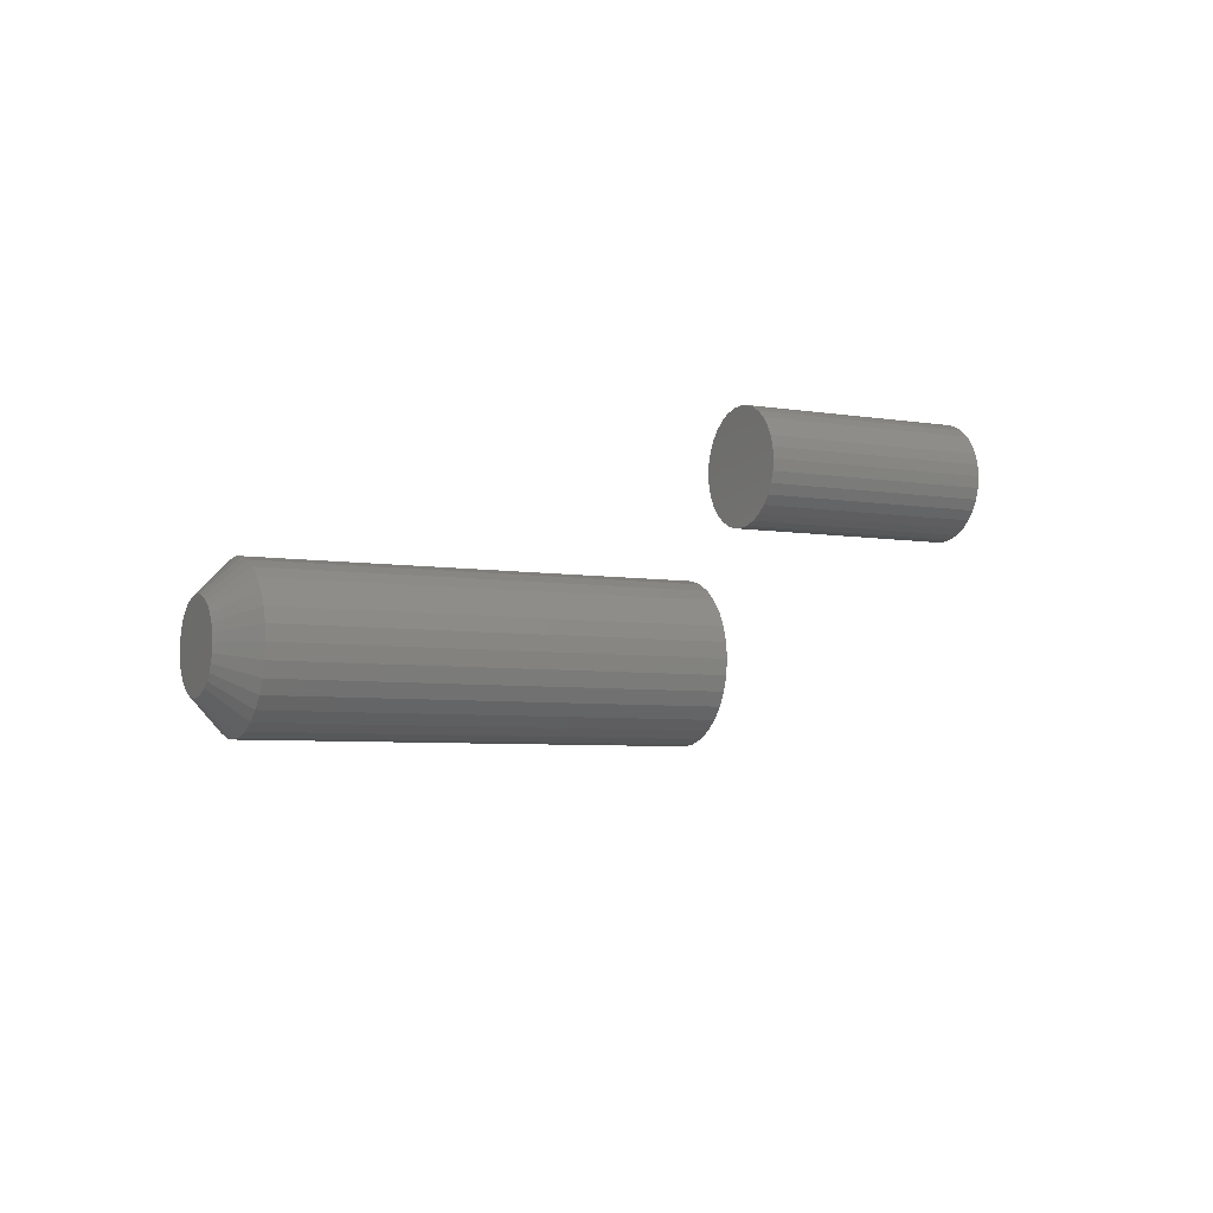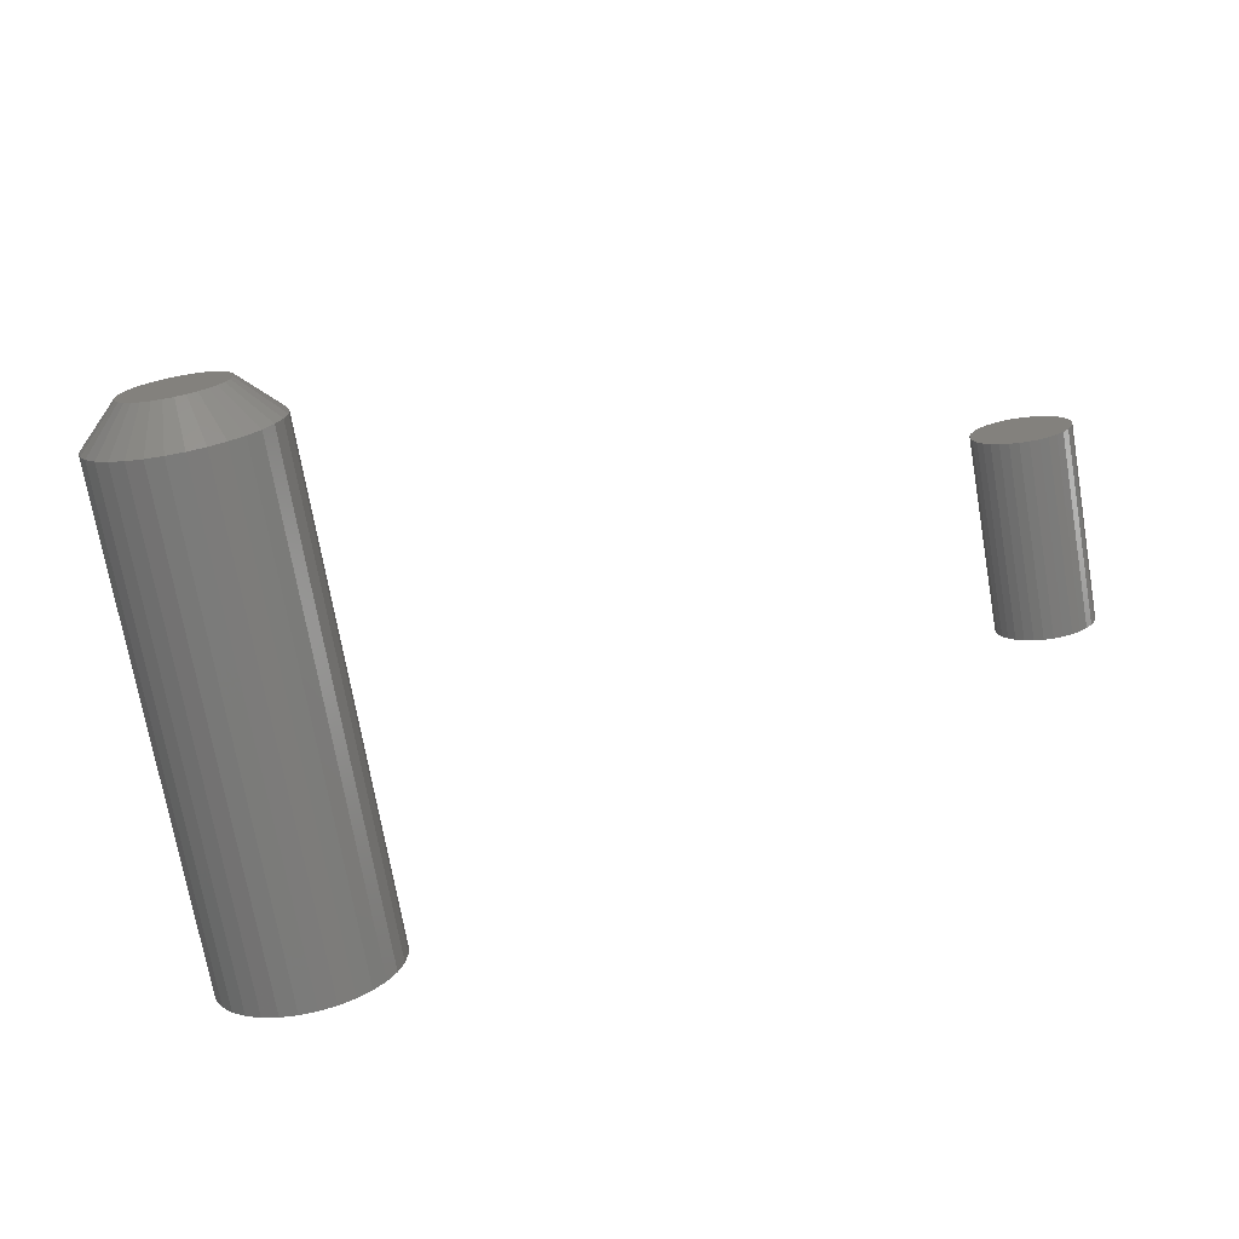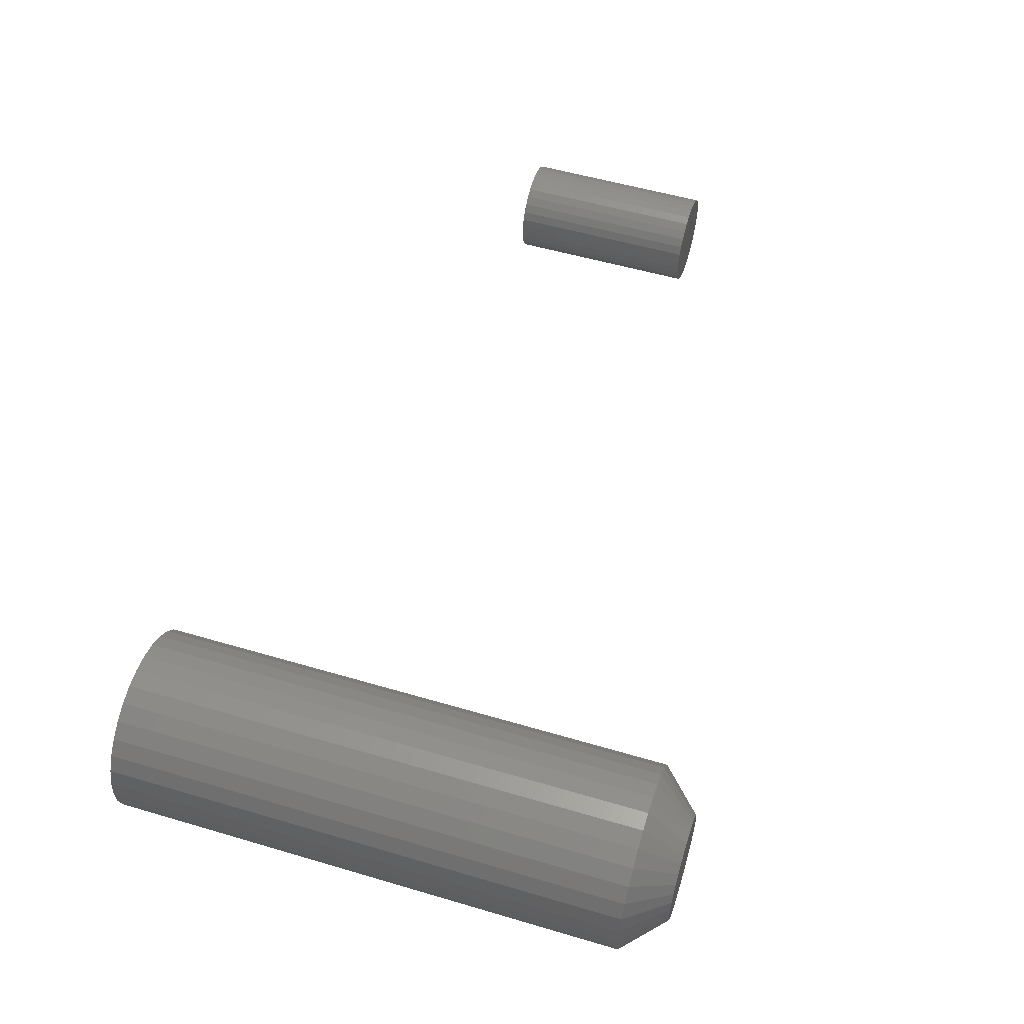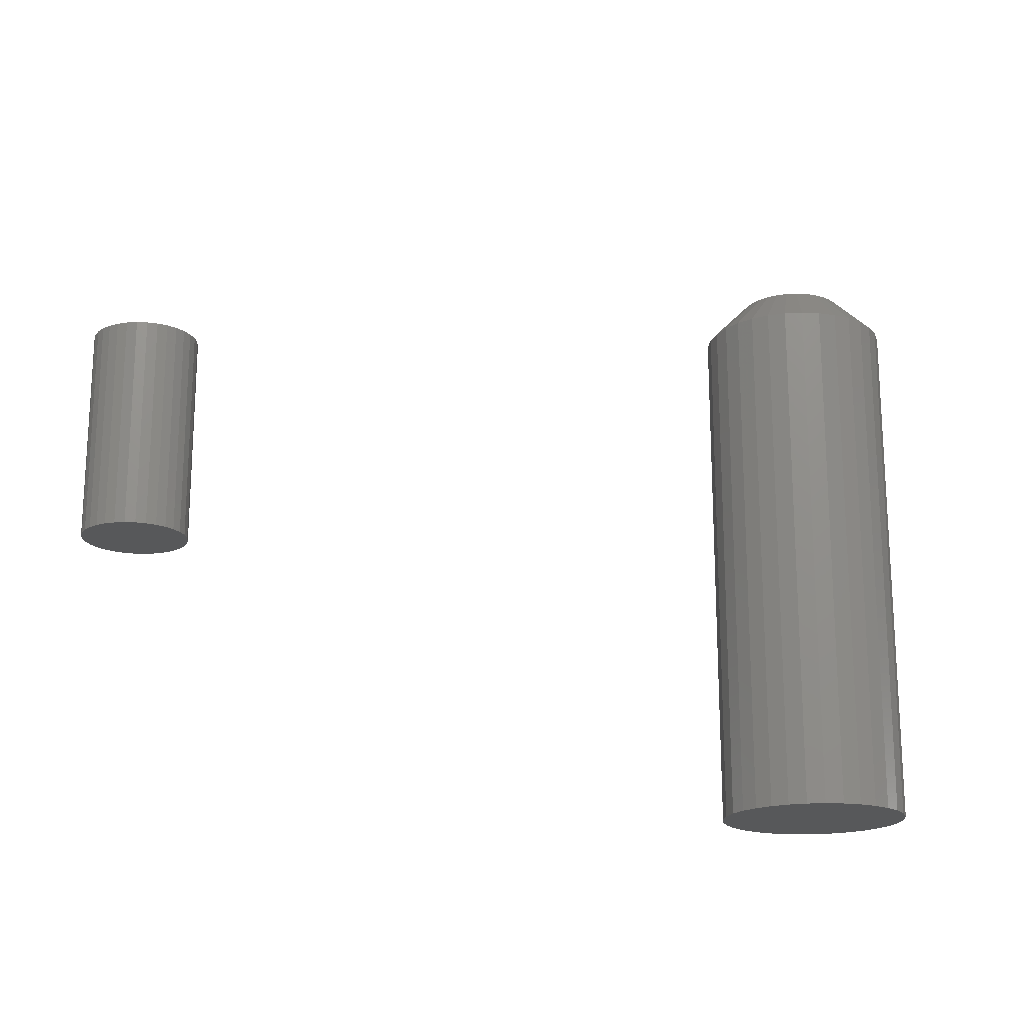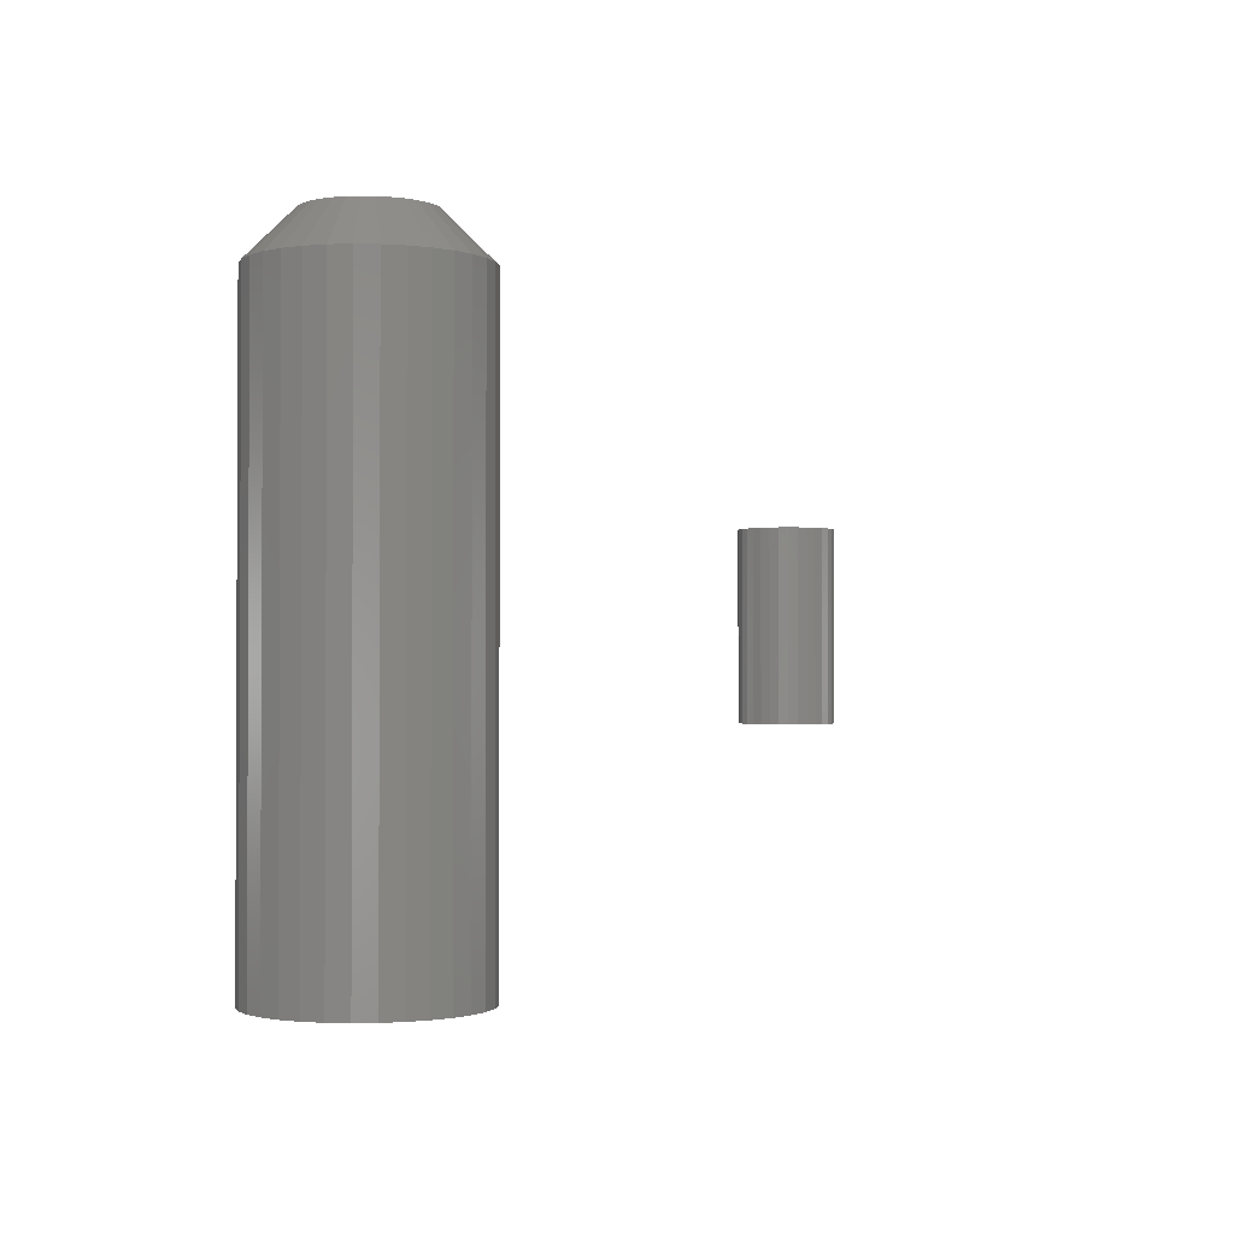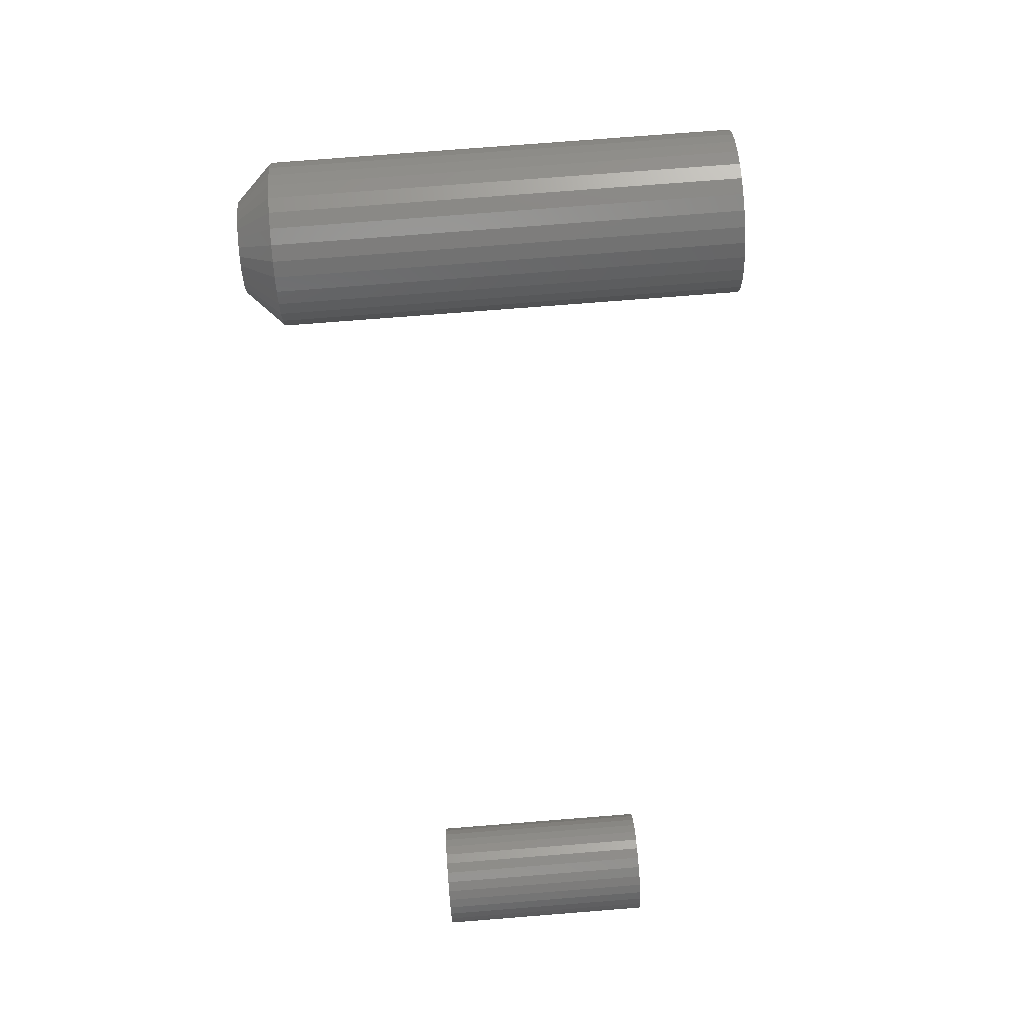
<metadata>
{"format":"stl","ext":"stl","renderer":"f3d","projection":"perspective","resolution":1024,"background":"white","views":[{"elev":-5.2,"azim":61.8,"up":"+Y"},{"elev":-72.6,"azim":9.9,"up":"+Y"},{"elev":54.1,"azim":-72.6,"up":"+Y"},{"elev":-18.3,"azim":158.2,"up":"+Z"},{"elev":-1.5,"azim":-55.1,"up":"+Z"},{"elev":76.1,"azim":85.5,"up":"+Y"}]}
</metadata>
<code>
# stl→obj: 160 verts, 312 faces
v 0.5872 0.2442 0.05469
v 0.5819 0.2437 0.05469
v 0.5768 0.2422 0.05469
v 0.5925 0.2437 0.05469
v 0.5976 0.2422 0.05469
v 0.5721 0.2397 0.05469
v 0.6022 0.2397 0.05469
v 0.568 0.2363 0.05469
v 0.6064 0.2363 0.05469
v 0.5646 0.2322 0.05469
v 0.6097 0.2322 0.05469
v 0.5621 0.2275 0.05469
v 0.6122 0.2275 0.05469
v 0.5606 0.2224 0.05469
v 0.6138 0.2224 0.05469
v 0.6138 0.2118 0.05469
v 0.5621 0.2067 0.05469
v 0.6122 0.2067 0.05469
v 0.5646 0.202 0.05469
v 0.6097 0.202 0.05469
v 0.568 0.1979 0.05469
v 0.6064 0.1979 0.05469
v 0.5721 0.1945 0.05469
v 0.6022 0.1945 0.05469
v 0.5768 0.192 0.05469
v 0.5976 0.192 0.05469
v 0.5819 0.1905 0.05469
v 0.5872 0.19 0.05469
v 0.5925 0.1905 0.05469
v 0.6143 0.2171 0.05469
v 0.56 0.2171 0.05469
v 0.5606 0.2118 0.05469
v 0.5768 0.2422 -0.05469
v 0.5819 0.2437 -0.05469
v 0.5872 0.2442 -0.05469
v 0.5925 0.2437 -0.05469
v 0.5976 0.2422 -0.05469
v 0.5721 0.2397 -0.05469
v 0.6022 0.2397 -0.05469
v 0.568 0.2363 -0.05469
v 0.6064 0.2363 -0.05469
v 0.5646 0.2322 -0.05469
v 0.6097 0.2322 -0.05469
v 0.5621 0.2275 -0.05469
v 0.6122 0.2275 -0.05469
v 0.5606 0.2224 -0.05469
v 0.6138 0.2224 -0.05469
v 0.6122 0.2067 -0.05469
v 0.5621 0.2067 -0.05469
v 0.6138 0.2118 -0.05469
v 0.5646 0.202 -0.05469
v 0.6097 0.202 -0.05469
v 0.568 0.1979 -0.05469
v 0.6064 0.1979 -0.05469
v 0.5721 0.1945 -0.05469
v 0.6022 0.1945 -0.05469
v 0.5768 0.192 -0.05469
v 0.5976 0.192 -0.05469
v 0.5819 0.1905 -0.05469
v 0.5872 0.19 -0.05469
v 0.5925 0.1905 -0.05469
v 0.5606 0.2118 -0.05469
v 0.56 0.2171 -0.05469
v 0.6143 0.2171 -0.05469
v 0.1618 0.1924 0.1641
v 0.1559 0.1918 0.1641
v 0.1502 0.19 0.1641
v 0.1678 0.1918 0.1641
v 0.1735 0.19 0.1641
v 0.1449 0.1872 0.1641
v 0.1788 0.1872 0.1641
v 0.1403 0.1834 0.1641
v 0.1834 0.1834 0.1641
v 0.1365 0.1788 0.1641
v 0.1872 0.1788 0.1641
v 0.1337 0.1735 0.1641
v 0.19 0.1735 0.1641
v 0.1319 0.1678 0.1641
v 0.1918 0.1678 0.1641
v 0.1918 0.1559 0.1641
v 0.1337 0.1502 0.1641
v 0.19 0.1502 0.1641
v 0.1365 0.1449 0.1641
v 0.1872 0.1449 0.1641
v 0.1403 0.1403 0.1641
v 0.1834 0.1403 0.1641
v 0.1449 0.1365 0.1641
v 0.1788 0.1365 0.1641
v 0.1502 0.1337 0.1641
v 0.1735 0.1337 0.1641
v 0.1559 0.1319 0.1641
v 0.1618 0.1313 0.1641
v 0.1678 0.1319 0.1641
v 0.1924 0.1618 0.1641
v 0.1313 0.1618 0.1641
v 0.1319 0.1559 0.1641
v 0.2158 0.1618 -0.1641
v 0.2158 0.1618 0.1406
v 0.2148 0.1513 -0.1641
v 0.2148 0.1513 0.1406
v 0.2117 0.1412 -0.1641
v 0.2117 0.1412 0.1406
v 0.2067 0.1319 -0.1641
v 0.2067 0.1319 0.1406
v 0.2 0.1237 -0.1641
v 0.2 0.1237 0.1406
v 0.1918 0.117 -0.1641
v 0.1918 0.117 0.1406
v 0.1825 0.112 -0.1641
v 0.1825 0.112 0.1406
v 0.1724 0.1089 -0.1641
v 0.1724 0.1089 0.1406
v 0.1618 0.1079 -0.1641
v 0.1618 0.1079 0.1406
v 0.1513 0.1089 -0.1641
v 0.1513 0.1089 0.1406
v 0.1412 0.112 -0.1641
v 0.1412 0.112 0.1406
v 0.1319 0.117 -0.1641
v 0.1319 0.117 0.1406
v 0.1237 0.1237 -0.1641
v 0.1237 0.1237 0.1406
v 0.117 0.1319 -0.1641
v 0.117 0.1319 0.1406
v 0.112 0.1412 -0.1641
v 0.112 0.1412 0.1406
v 0.1089 0.1513 -0.1641
v 0.1089 0.1513 0.1406
v 0.1079 0.1618 -0.1641
v 0.1079 0.1618 0.1406
v 0.1089 0.1724 -0.1641
v 0.1089 0.1724 0.1406
v 0.112 0.1825 -0.1641
v 0.112 0.1825 0.1406
v 0.117 0.1918 -0.1641
v 0.117 0.1918 0.1406
v 0.1237 0.2 -0.1641
v 0.1237 0.2 0.1406
v 0.1319 0.2067 -0.1641
v 0.1319 0.2067 0.1406
v 0.1412 0.2117 -0.1641
v 0.1412 0.2117 0.1406
v 0.1513 0.2148 -0.1641
v 0.1513 0.2148 0.1406
v 0.1618 0.2158 -0.1641
v 0.1618 0.2158 0.1406
v 0.1724 0.2148 -0.1641
v 0.1724 0.2148 0.1406
v 0.1825 0.2117 -0.1641
v 0.1825 0.2117 0.1406
v 0.1918 0.2067 -0.1641
v 0.1918 0.2067 0.1406
v 0.2 0.2 -0.1641
v 0.2 0.2 0.1406
v 0.2067 0.1918 -0.1641
v 0.2067 0.1918 0.1406
v 0.2117 0.1825 -0.1641
v 0.2117 0.1825 0.1406
v 0.2148 0.1724 -0.1641
v 0.2148 0.1724 0.1406
f 1 2 3
f 4 1 3
f 4 3 5
f 5 3 6
f 5 6 7
f 7 6 8
f 7 8 9
f 9 8 10
f 9 10 11
f 11 10 12
f 11 12 13
f 13 12 14
f 13 14 15
f 16 17 18
f 18 17 19
f 18 19 20
f 20 19 21
f 20 21 22
f 22 21 23
f 22 23 24
f 24 23 25
f 24 25 26
f 26 25 27
f 26 27 28
f 26 28 29
f 15 14 30
f 30 14 31
f 30 31 16
f 16 31 32
f 16 32 17
f 33 34 35
f 33 35 36
f 37 33 36
f 38 33 37
f 39 38 37
f 40 38 39
f 41 40 39
f 42 40 41
f 43 42 41
f 44 42 43
f 45 44 43
f 46 44 45
f 47 46 45
f 48 49 50
f 51 49 48
f 52 51 48
f 53 51 52
f 54 53 52
f 55 53 54
f 56 55 54
f 57 55 56
f 58 57 56
f 59 57 58
f 60 59 58
f 61 60 58
f 49 62 50
f 50 62 63
f 50 63 64
f 64 63 46
f 64 46 47
f 64 30 50
f 50 30 16
f 50 16 48
f 48 16 18
f 48 18 52
f 52 18 20
f 52 20 54
f 54 20 22
f 54 22 56
f 56 22 24
f 56 24 58
f 58 24 26
f 58 26 61
f 61 26 29
f 61 29 60
f 60 29 28
f 60 28 59
f 59 28 27
f 59 27 57
f 57 27 25
f 57 25 55
f 55 25 23
f 55 23 53
f 53 23 21
f 53 21 51
f 51 21 19
f 51 19 49
f 49 19 17
f 49 17 62
f 62 17 32
f 62 32 63
f 63 32 31
f 63 31 46
f 46 31 14
f 46 14 44
f 44 14 12
f 44 12 42
f 42 12 10
f 42 10 40
f 40 10 8
f 40 8 38
f 38 8 6
f 38 6 33
f 33 6 3
f 33 3 34
f 34 3 2
f 34 2 35
f 35 2 1
f 35 1 36
f 36 1 4
f 36 4 37
f 37 4 5
f 37 5 39
f 39 5 7
f 39 7 41
f 41 7 9
f 41 9 43
f 43 9 11
f 43 11 45
f 45 11 13
f 45 13 47
f 47 13 15
f 47 15 64
f 64 15 30
f 65 66 67
f 68 65 67
f 68 67 69
f 69 67 70
f 69 70 71
f 71 70 72
f 71 72 73
f 73 72 74
f 73 74 75
f 75 74 76
f 75 76 77
f 77 76 78
f 77 78 79
f 80 81 82
f 82 81 83
f 82 83 84
f 84 83 85
f 84 85 86
f 86 85 87
f 86 87 88
f 88 87 89
f 88 89 90
f 90 89 91
f 90 91 92
f 90 92 93
f 79 78 94
f 94 78 95
f 94 95 80
f 80 95 96
f 80 96 81
f 97 98 99
f 99 98 100
f 99 100 101
f 101 100 102
f 101 102 103
f 103 102 104
f 103 104 105
f 105 104 106
f 105 106 107
f 107 106 108
f 107 108 109
f 109 108 110
f 109 110 111
f 111 110 112
f 111 112 113
f 113 112 114
f 113 114 115
f 115 114 116
f 115 116 117
f 117 116 118
f 117 118 119
f 119 118 120
f 119 120 121
f 121 120 122
f 121 122 123
f 123 122 124
f 123 124 125
f 125 124 126
f 125 126 127
f 127 126 128
f 127 128 129
f 129 128 130
f 129 130 131
f 131 130 132
f 131 132 133
f 133 132 134
f 133 134 135
f 135 134 136
f 135 136 137
f 137 136 138
f 137 138 139
f 139 138 140
f 139 140 141
f 141 140 142
f 141 142 143
f 143 142 144
f 143 144 145
f 145 144 146
f 145 146 147
f 147 146 148
f 147 148 149
f 149 148 150
f 149 150 151
f 151 150 152
f 151 152 153
f 153 152 154
f 153 154 155
f 155 154 156
f 155 156 157
f 157 156 158
f 157 158 159
f 159 158 160
f 159 160 97
f 97 160 98
f 95 78 130
f 78 132 130
f 98 160 94
f 160 79 94
f 160 158 77
f 79 160 77
f 156 154 75
f 75 158 156
f 77 158 75
f 152 150 69
f 71 152 69
f 71 73 152
f 148 146 68
f 68 150 148
f 69 150 68
f 144 142 67
f 66 144 67
f 66 65 144
f 140 138 70
f 70 142 140
f 67 142 70
f 136 134 76
f 74 136 76
f 74 72 136
f 78 134 132
f 76 134 78
f 73 75 154
f 154 152 73
f 65 68 146
f 146 144 65
f 72 70 138
f 138 136 72
f 94 80 98
f 80 100 98
f 130 128 95
f 128 96 95
f 128 126 81
f 96 128 81
f 124 122 83
f 83 126 124
f 81 126 83
f 120 118 89
f 87 120 89
f 87 85 120
f 116 114 91
f 91 118 116
f 89 118 91
f 112 110 90
f 93 112 90
f 93 92 112
f 108 106 88
f 88 110 108
f 90 110 88
f 104 102 82
f 84 104 82
f 84 86 104
f 80 102 100
f 82 102 80
f 85 83 122
f 122 120 85
f 92 91 114
f 114 112 92
f 86 88 106
f 106 104 86
f 143 145 147
f 147 141 143
f 149 141 147
f 139 141 149
f 151 139 149
f 137 139 151
f 153 137 151
f 135 137 153
f 155 135 153
f 133 135 155
f 157 133 155
f 131 133 157
f 159 131 157
f 101 125 99
f 123 125 101
f 103 123 101
f 121 123 103
f 105 121 103
f 119 121 105
f 107 119 105
f 117 119 107
f 109 117 107
f 115 117 109
f 111 115 109
f 111 113 115
f 125 127 99
f 99 127 129
f 99 129 97
f 97 129 131
f 97 131 159

</code>
